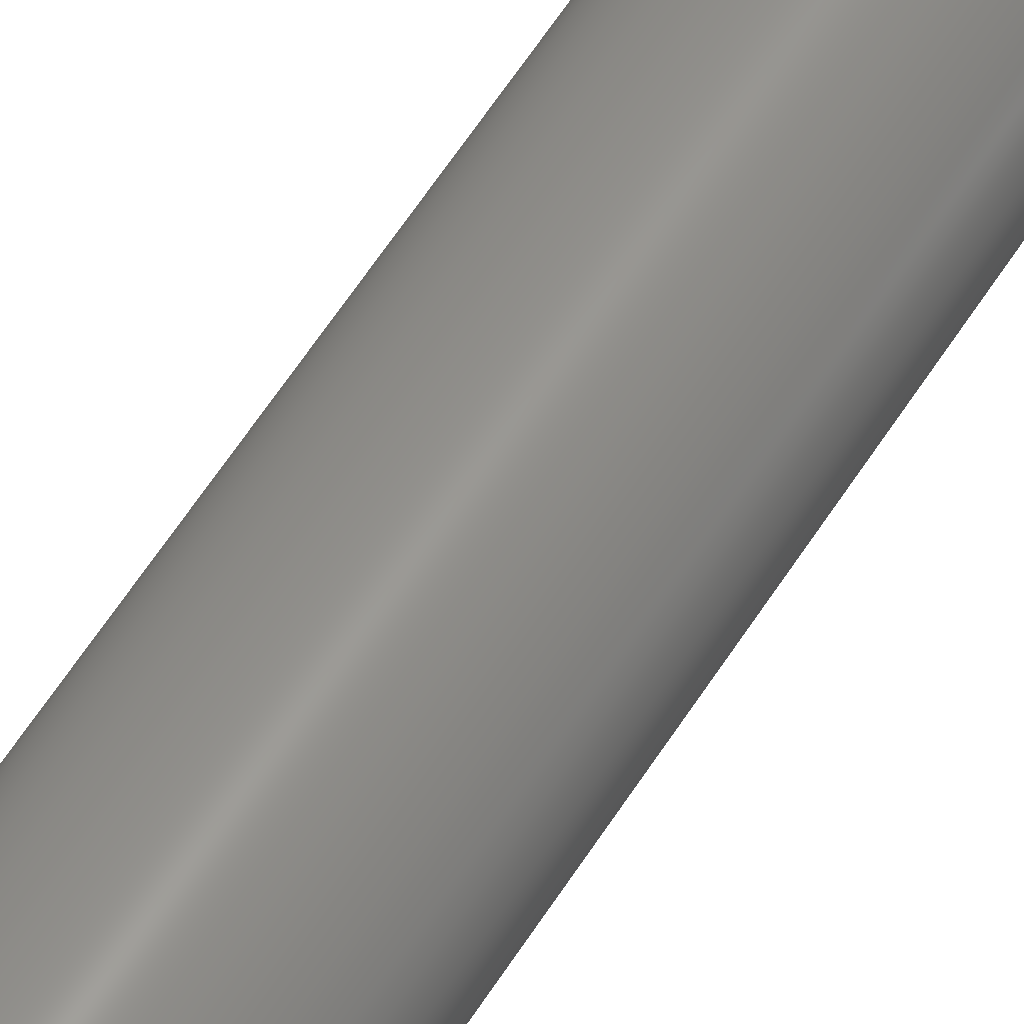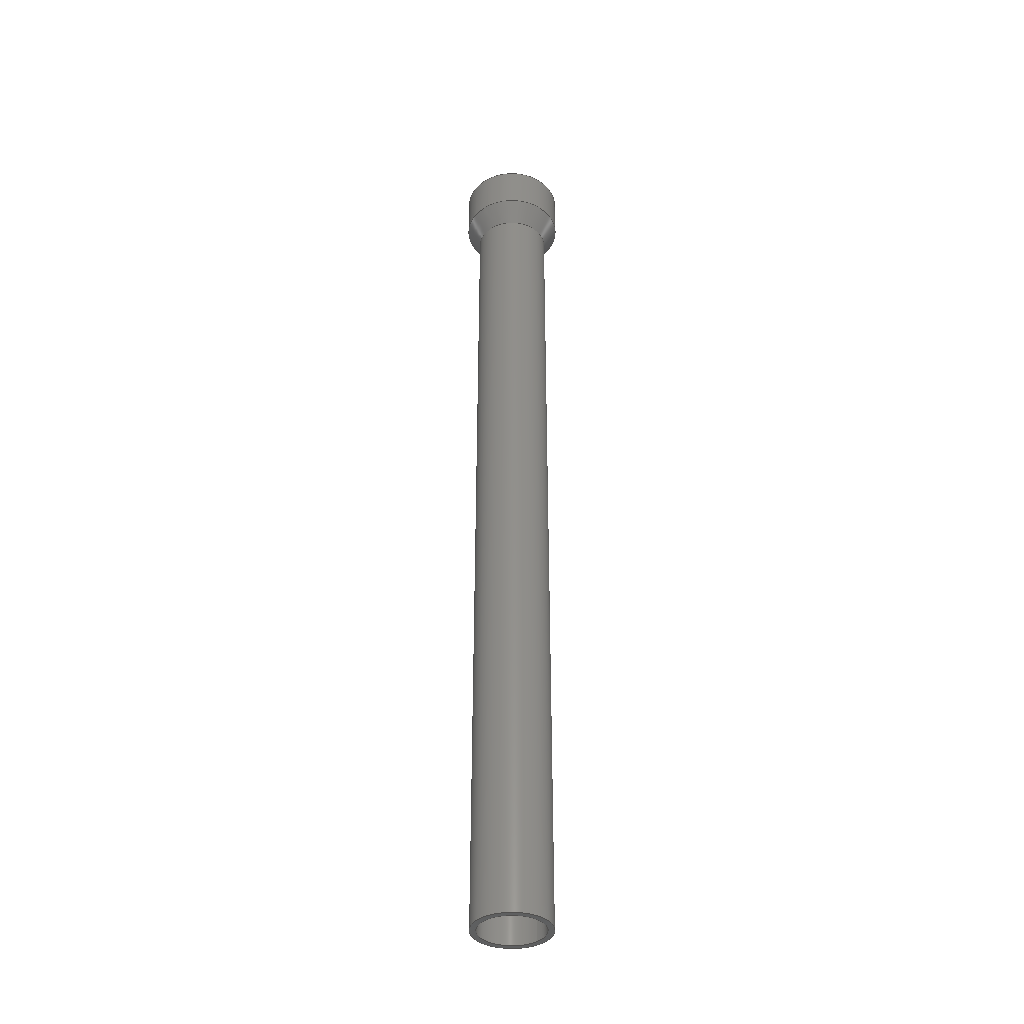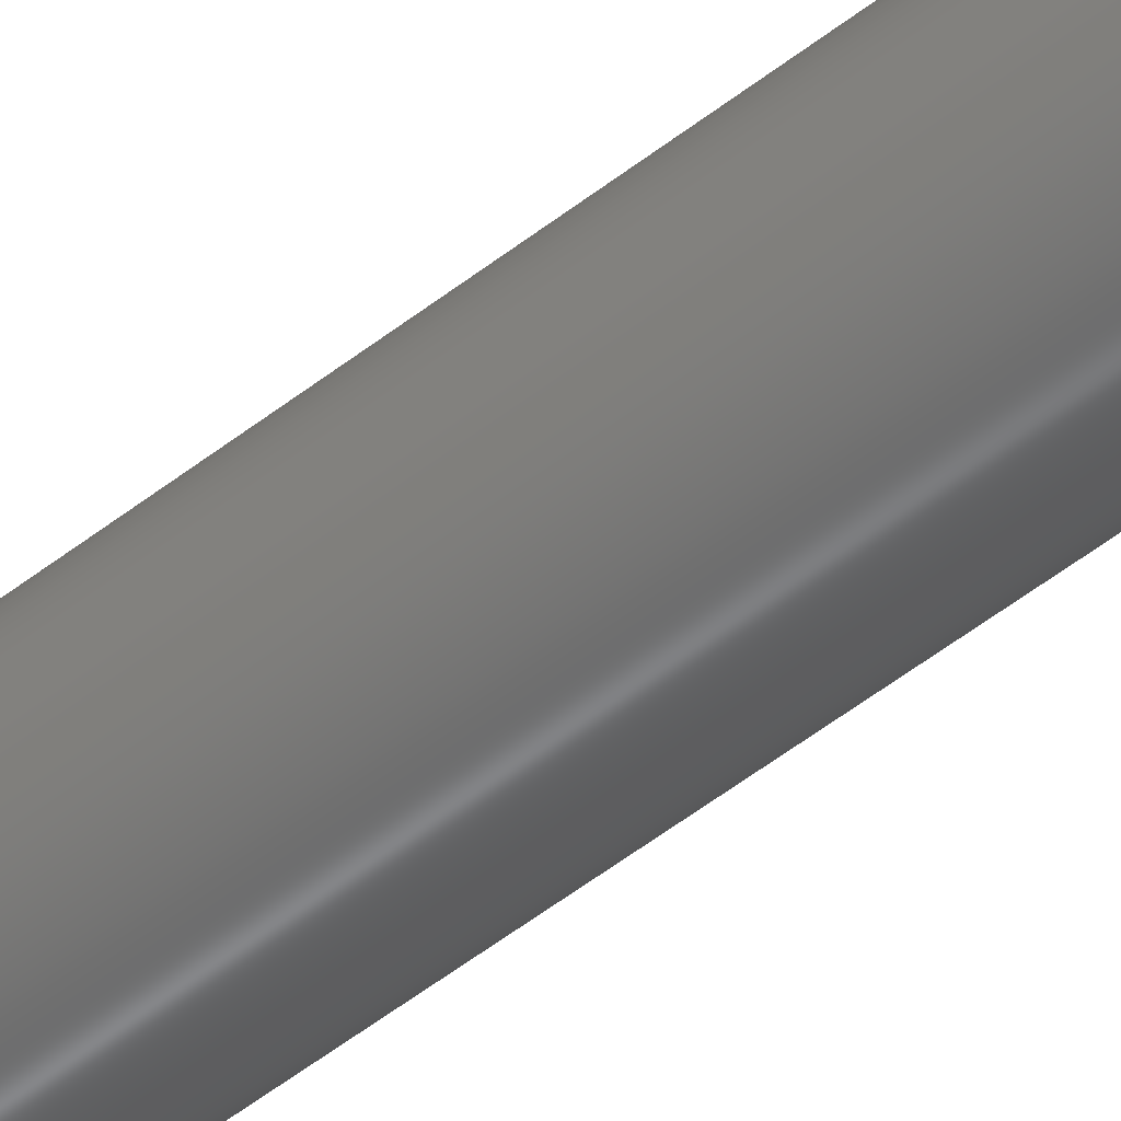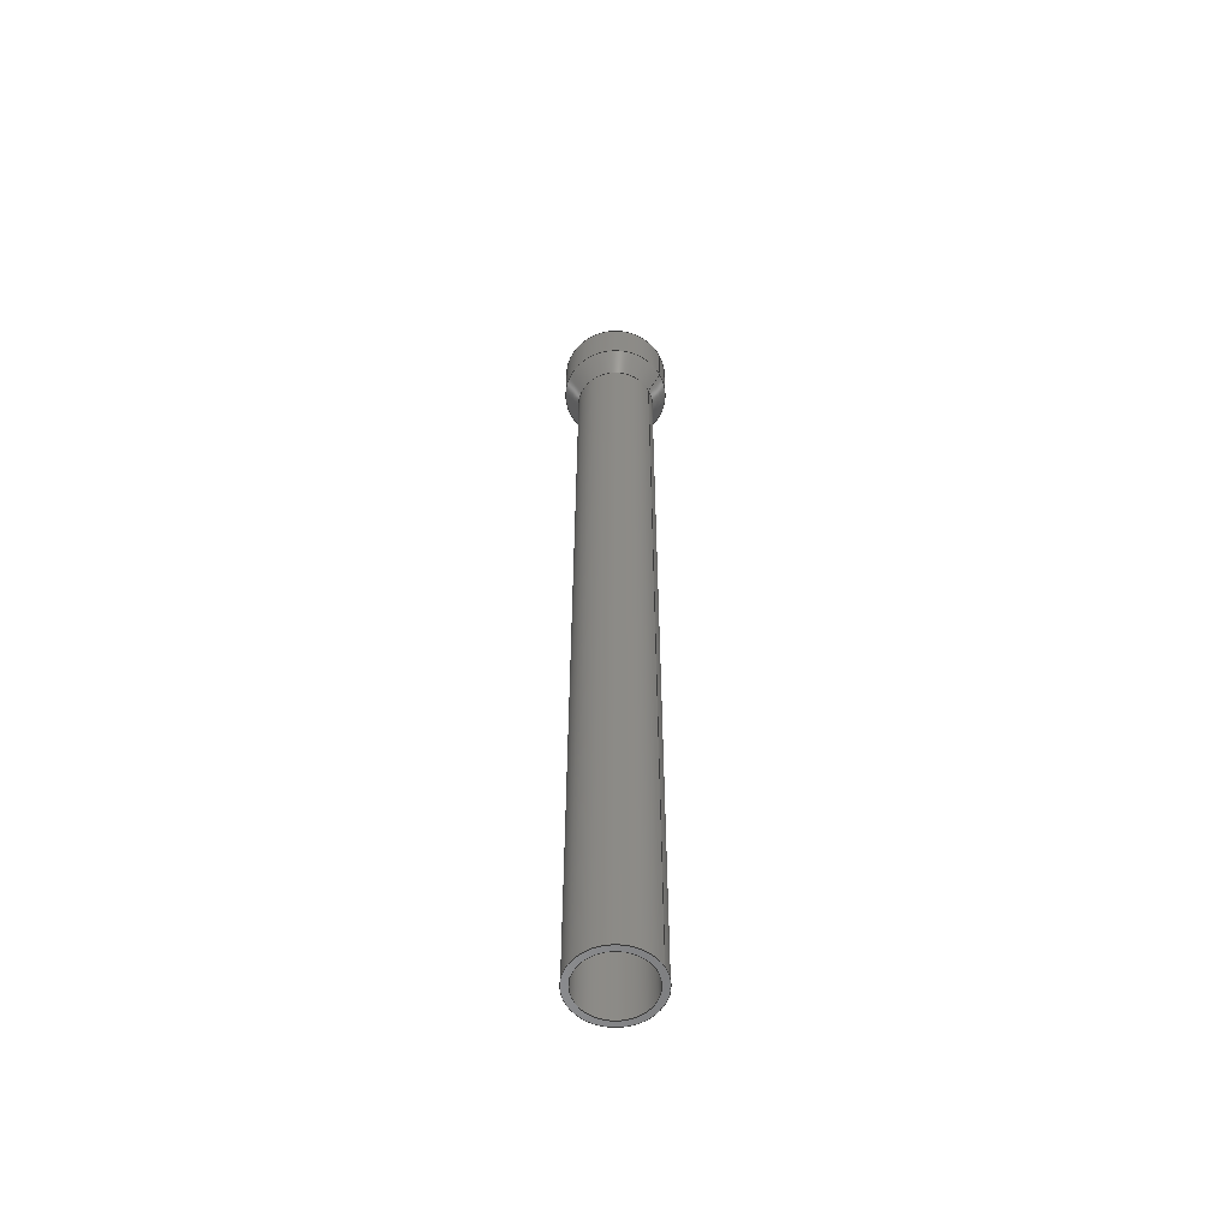
<metadata>
{"format":"step","ext":"step","renderer":"f3d","projection":"perspective","resolution":1024,"background":"white","views":[{"elev":54.9,"azim":-149.2,"up":"+Y"},{"elev":-37.6,"azim":-45.2,"up":"+Z"},{"elev":-53.0,"azim":-50.0,"up":"+Y"},{"elev":-57.1,"azim":27.9,"up":"+Z"}]}
</metadata>
<code>
ISO-10303-21;
DATA;
#1 = (
  LENGTH_UNIT()
  NAMED_UNIT(*)
  SI_UNIT($, .METRE.)
);
#2 = UNCERTAINTY_MEASURE_WITH_UNIT(1e-05, #1, 'DISTANCE_ACCURACY_VALUE', $);
#3 = (
  GEOMETRIC_REPRESENTATION_CONTEXT(3)
  GLOBAL_UNCERTAINTY_ASSIGNED_CONTEXT((#2))
  GLOBAL_UNIT_ASSIGNED_CONTEXT((#1))
  REPRESENTATION_CONTEXT('', '3D')
);
#4 = CARTESIAN_POINT('NONE', (0.02064, 5.055e-18, -0.9652));
#5 = VERTEX_POINT('NONE', #4);
#6 = CARTESIAN_POINT('NONE', (0.02064, 5.055e-18, -0.4953));
#7 = VERTEX_POINT('NONE', #6);
#8 = CARTESIAN_POINT('NONE', (0.02797, 6.851e-18, -0.4826));
#9 = VERTEX_POINT('NONE', #8);
#10 = CARTESIAN_POINT('NONE', (0.02797, 6.851e-18, -0.4572));
#11 = VERTEX_POINT('NONE', #10);
#12 = CARTESIAN_POINT('NONE', (0.02479, 6.073e-18, -0.4572));
#13 = VERTEX_POINT('NONE', #12);
#14 = CARTESIAN_POINT('NONE', (0.02479, 6.073e-18, -0.4826));
#15 = VERTEX_POINT('NONE', #14);
#16 = CARTESIAN_POINT('NONE', (0.01746, 4.277e-18, -0.4953));
#17 = VERTEX_POINT('NONE', #16);
#18 = CARTESIAN_POINT('NONE', (0.01746, 4.277e-18, -0.9652));
#19 = VERTEX_POINT('NONE', #18);
#20 = DIRECTION('NONE', (1, 0, 0));
#21 = VECTOR('NONE', #20, 1);
#22 = CARTESIAN_POINT('NONE', (0.01746, 0, -0.9652));
#23 = LINE('NONE', #22, #21);
#24 = DIRECTION('NONE', (1, 2.449e-16, -0));
#25 = DIRECTION('NONE', (0, 0, 1));
#26 = CARTESIAN_POINT('NONE', (-1.256e-18, -2.092e-34, -0.9652));
#27 = AXIS2_PLACEMENT_3D('NONE', #26, #25, #24);
#28 = CIRCLE('NONE', #27, 0.02064);
#29 = DIRECTION('NONE', (0, 0, 1));
#30 = VECTOR('NONE', #29, 1);
#31 = CARTESIAN_POINT('NONE', (0.02064, 0, -0.9652));
#32 = LINE('NONE', #31, #30);
#33 = DIRECTION('NONE', (1, 2.449e-16, -0));
#34 = DIRECTION('NONE', (0, 0, 1));
#35 = CARTESIAN_POINT('NONE', (-1.256e-18, -2.092e-34, -0.4953));
#36 = AXIS2_PLACEMENT_3D('NONE', #35, #34, #33);
#37 = CIRCLE('NONE', #36, 0.02064);
#38 = DIRECTION('NONE', (0.5, 0, 0.866));
#39 = VECTOR('NONE', #38, 1);
#40 = CARTESIAN_POINT('NONE', (0.02064, 0, -0.4953));
#41 = LINE('NONE', #40, #39);
#42 = DIRECTION('NONE', (1, 2.449e-16, -0));
#43 = DIRECTION('NONE', (0, 0, 1));
#44 = CARTESIAN_POINT('NONE', (2.512e-18, 4.184e-34, -0.4826));
#45 = AXIS2_PLACEMENT_3D('NONE', #44, #43, #42);
#46 = CIRCLE('NONE', #45, 0.02797);
#47 = DIRECTION('NONE', (0, 0, 1));
#48 = VECTOR('NONE', #47, 1);
#49 = CARTESIAN_POINT('NONE', (0.02797, 0, -0.4826));
#50 = LINE('NONE', #49, #48);
#51 = DIRECTION('NONE', (1, 2.449e-16, -0));
#52 = DIRECTION('NONE', (0, 0, 1));
#53 = CARTESIAN_POINT('NONE', (2.512e-18, 4.184e-34, -0.4572));
#54 = AXIS2_PLACEMENT_3D('NONE', #53, #52, #51);
#55 = CIRCLE('NONE', #54, 0.02797);
#56 = DIRECTION('NONE', (-1, 0, 0));
#57 = VECTOR('NONE', #56, 1);
#58 = CARTESIAN_POINT('NONE', (0.02797, 0, -0.4572));
#59 = LINE('NONE', #58, #57);
#60 = DIRECTION('NONE', (1, 2.449e-16, -0));
#61 = DIRECTION('NONE', (0, 0, 1));
#62 = CARTESIAN_POINT('NONE', (0, -0, -0.4572));
#63 = AXIS2_PLACEMENT_3D('NONE', #62, #61, #60);
#64 = CIRCLE('NONE', #63, 0.02479);
#65 = DIRECTION('NONE', (0, 0, -1));
#66 = VECTOR('NONE', #65, 1);
#67 = CARTESIAN_POINT('NONE', (0.02479, 0, -0.4572));
#68 = LINE('NONE', #67, #66);
#69 = DIRECTION('NONE', (1, 2.449e-16, -0));
#70 = DIRECTION('NONE', (0, 0, 1));
#71 = CARTESIAN_POINT('NONE', (0, -0, -0.4826));
#72 = AXIS2_PLACEMENT_3D('NONE', #71, #70, #69);
#73 = CIRCLE('NONE', #72, 0.02479);
#74 = DIRECTION('NONE', (-0.5, 0, -0.866));
#75 = VECTOR('NONE', #74, 1);
#76 = CARTESIAN_POINT('NONE', (0.02479, 0, -0.4826));
#77 = LINE('NONE', #76, #75);
#78 = DIRECTION('NONE', (1, 2.449e-16, -0));
#79 = DIRECTION('NONE', (0, 0, 1));
#80 = CARTESIAN_POINT('NONE', (0, -0, -0.4953));
#81 = AXIS2_PLACEMENT_3D('NONE', #80, #79, #78);
#82 = CIRCLE('NONE', #81, 0.01746);
#83 = DIRECTION('NONE', (0, 0, -1));
#84 = VECTOR('NONE', #83, 1);
#85 = CARTESIAN_POINT('NONE', (0.01746, 0, -0.4953));
#86 = LINE('NONE', #85, #84);
#87 = DIRECTION('NONE', (1, 2.449e-16, -0));
#88 = DIRECTION('NONE', (0, 0, 1));
#89 = CARTESIAN_POINT('NONE', (0, -0, -0.9652));
#90 = AXIS2_PLACEMENT_3D('NONE', #89, #88, #87);
#91 = CIRCLE('NONE', #90, 0.01746);
#92 = EDGE_CURVE('NONE', #19, #5, #23, .T.);
#93 = EDGE_CURVE('NONE', #5, #5, #28, .T.);
#94 = EDGE_CURVE('NONE', #5, #7, #32, .T.);
#95 = EDGE_CURVE('NONE', #7, #7, #37, .T.);
#96 = EDGE_CURVE('NONE', #7, #9, #41, .T.);
#97 = EDGE_CURVE('NONE', #9, #9, #46, .T.);
#98 = EDGE_CURVE('NONE', #9, #11, #50, .T.);
#99 = EDGE_CURVE('NONE', #11, #11, #55, .T.);
#100 = EDGE_CURVE('NONE', #11, #13, #59, .T.);
#101 = EDGE_CURVE('NONE', #13, #13, #64, .T.);
#102 = EDGE_CURVE('NONE', #13, #15, #68, .T.);
#103 = EDGE_CURVE('NONE', #15, #15, #73, .T.);
#104 = EDGE_CURVE('NONE', #15, #17, #77, .T.);
#105 = EDGE_CURVE('NONE', #17, #17, #82, .T.);
#106 = EDGE_CURVE('NONE', #17, #19, #86, .T.);
#107 = EDGE_CURVE('NONE', #19, #19, #91, .T.);
#108 = CARTESIAN_POINT('NONE', (-0.01905, -2.333e-18, -0.9652));
#109 = DIRECTION('NONE', (0, 0, 1));
#110 = AXIS2_PLACEMENT_3D('NONE', #108, #109, $);
#111 = PLANE('NONE', #110);
#112 = CARTESIAN_POINT('NONE', (0, 0, -0.7302));
#113 = DIRECTION('NONE', (-0, 0, -1));
#114 = DIRECTION('NONE', (1, 0, -0));
#115 = AXIS2_PLACEMENT_3D('NONE', #112, #113, #114);
#116 = CYLINDRICAL_SURFACE('NONE', #115, 0.02064);
#117 = CARTESIAN_POINT('NONE', (0.02064, 0, -0.4953));
#118 = CARTESIAN_POINT('NONE', (0.02797, 0, -0.4826));
#119 = CARTESIAN_POINT('NONE', (0.02064, -0.02064, -0.4953));
#120 = CARTESIAN_POINT('NONE', (0.02797, -0.02797, -0.4826));
#121 = CARTESIAN_POINT('NONE', (1.264e-18, -0.02064, -0.4953));
#122 = CARTESIAN_POINT('NONE', (1.713e-18, -0.02797, -0.4826));
#123 = CARTESIAN_POINT('NONE', (-0.02064, -0.02064, -0.4953));
#124 = CARTESIAN_POINT('NONE', (-0.02797, -0.02797, -0.4826));
#125 = CARTESIAN_POINT('NONE', (-0.02064, -2.527e-18, -0.4953));
#126 = CARTESIAN_POINT('NONE', (-0.02797, -3.425e-18, -0.4826));
#127 = CARTESIAN_POINT('NONE', (-0.02064, 0.02064, -0.4953));
#128 = CARTESIAN_POINT('NONE', (-0.02797, 0.02797, -0.4826));
#129 = CARTESIAN_POINT('NONE', (-3.791e-18, 0.02064, -0.4953));
#130 = CARTESIAN_POINT('NONE', (-5.138e-18, 0.02797, -0.4826));
#131 = CARTESIAN_POINT('NONE', (0.02064, 0.02064, -0.4953));
#132 = CARTESIAN_POINT('NONE', (0.02797, 0.02797, -0.4826));
#133 = CARTESIAN_POINT('NONE', (0.02064, 0, -0.4953));
#134 = CARTESIAN_POINT('NONE', (0.02797, 0, -0.4826));
#135 = (
  BOUNDED_SURFACE()
  B_SPLINE_SURFACE(2, 1, ((#117, #118), (#119, #120), (#121, #122), (#123, #124), (#125, #126), (#127, #128), (#129, #130), (#131, #132), (#133, #134)), .UNSPECIFIED., .F., .F., .F.)
  B_SPLINE_SURFACE_WITH_KNOTS((3, 2, 2, 2, 3), (2, 2), (0, 1.571, 3.142, 4.712, 6.283), (0, 14.66), .UNSPECIFIED.)
  GEOMETRIC_REPRESENTATION_ITEM()
  RATIONAL_B_SPLINE_SURFACE(((1, 1), (0.7071, 0.7071), (1, 1), (0.7071, 0.7071), (1, 1), (0.7071, 0.7071), (1, 1), (0.7071, 0.7071), (1, 1)))
  REPRESENTATION_ITEM('NONE')
  SURFACE()
);
#136 = CARTESIAN_POINT('NONE', (-1.256e-18, 1.256e-18, -0.4699));
#137 = DIRECTION('NONE', (0, 0, -1));
#138 = DIRECTION('NONE', (1, -4.491e-17, -0));
#139 = AXIS2_PLACEMENT_3D('NONE', #136, #137, #138);
#140 = CYLINDRICAL_SURFACE('NONE', #139, 0.02797);
#141 = CARTESIAN_POINT('NONE', (-0.02638, -3.231e-18, -0.4572));
#142 = DIRECTION('NONE', (0, -0, -1));
#143 = AXIS2_PLACEMENT_3D('NONE', #141, #142, $);
#144 = PLANE('NONE', #143);
#145 = CARTESIAN_POINT('NONE', (0, 0, -0.4699));
#146 = DIRECTION('NONE', (-0, 0, -1));
#147 = DIRECTION('NONE', (1, 0, -0));
#148 = AXIS2_PLACEMENT_3D('NONE', #145, #146, #147);
#149 = CYLINDRICAL_SURFACE('NONE', #148, 0.02479);
#150 = CARTESIAN_POINT('NONE', (0.02479, 0, -0.4826));
#151 = CARTESIAN_POINT('NONE', (0.01746, 0, -0.4953));
#152 = CARTESIAN_POINT('NONE', (0.02479, -0.02479, -0.4826));
#153 = CARTESIAN_POINT('NONE', (0.01746, -0.01746, -0.4953));
#154 = CARTESIAN_POINT('NONE', (1.518e-18, -0.02479, -0.4826));
#155 = CARTESIAN_POINT('NONE', (1.069e-18, -0.01746, -0.4953));
#156 = CARTESIAN_POINT('NONE', (-0.02479, -0.02479, -0.4826));
#157 = CARTESIAN_POINT('NONE', (-0.01746, -0.01746, -0.4953));
#158 = CARTESIAN_POINT('NONE', (-0.02479, -3.036e-18, -0.4826));
#159 = CARTESIAN_POINT('NONE', (-0.01746, -2.139e-18, -0.4953));
#160 = CARTESIAN_POINT('NONE', (-0.02479, 0.02479, -0.4826));
#161 = CARTESIAN_POINT('NONE', (-0.01746, 0.01746, -0.4953));
#162 = CARTESIAN_POINT('NONE', (-4.555e-18, 0.02479, -0.4826));
#163 = CARTESIAN_POINT('NONE', (-3.208e-18, 0.01746, -0.4953));
#164 = CARTESIAN_POINT('NONE', (0.02479, 0.02479, -0.4826));
#165 = CARTESIAN_POINT('NONE', (0.01746, 0.01746, -0.4953));
#166 = CARTESIAN_POINT('NONE', (0.02479, 0, -0.4826));
#167 = CARTESIAN_POINT('NONE', (0.01746, 0, -0.4953));
#168 = (
  BOUNDED_SURFACE()
  B_SPLINE_SURFACE(2, 1, ((#150, #151), (#152, #153), (#154, #155), (#156, #157), (#158, #159), (#160, #161), (#162, #163), (#164, #165), (#166, #167)), .UNSPECIFIED., .F., .F., .F.)
  B_SPLINE_SURFACE_WITH_KNOTS((3, 2, 2, 2, 3), (2, 2), (0, 1.571, 3.142, 4.712, 6.283), (0, 14.66), .UNSPECIFIED.)
  GEOMETRIC_REPRESENTATION_ITEM()
  RATIONAL_B_SPLINE_SURFACE(((1, 1), (0.7071, 0.7071), (1, 1), (0.7071, 0.7071), (1, 1), (0.7071, 0.7071), (1, 1), (0.7071, 0.7071), (1, 1)))
  REPRESENTATION_ITEM('NONE')
  SURFACE()
);
#169 = CARTESIAN_POINT('NONE', (6.28e-19, -6.28e-19, -0.7302));
#170 = DIRECTION('NONE', (-0, 0, -1));
#171 = DIRECTION('NONE', (1, 3.596e-17, -0));
#172 = AXIS2_PLACEMENT_3D('NONE', #169, #170, #171);
#173 = CYLINDRICAL_SURFACE('NONE', #172, 0.01746);
#174 = ORIENTED_EDGE('NONE', *, *, #107, .F.);
#175 = ORIENTED_EDGE('NONE', *, *, #93, .T.);
#176 = EDGE_LOOP('NONE', (#174));
#177 = FACE_BOUND('NONE', #176, .T.);
#178 = EDGE_LOOP('NONE', (#175));
#179 = FACE_BOUND('NONE', #178, .T.);
#180 = ADVANCED_FACE('NONE', (#177, #179), #111, .F.);
#181 = ORIENTED_EDGE('NONE', *, *, #93, .F.);
#182 = ORIENTED_EDGE('NONE', *, *, #95, .T.);
#183 = EDGE_LOOP('NONE', (#181));
#184 = FACE_BOUND('NONE', #183, .T.);
#185 = EDGE_LOOP('NONE', (#182));
#186 = FACE_BOUND('NONE', #185, .T.);
#187 = ADVANCED_FACE('NONE', (#184, #186), #116, .F.);
#188 = ORIENTED_EDGE('NONE', *, *, #95, .F.);
#189 = ORIENTED_EDGE('NONE', *, *, #97, .T.);
#190 = EDGE_LOOP('NONE', (#188));
#191 = FACE_BOUND('NONE', #190, .T.);
#192 = EDGE_LOOP('NONE', (#189));
#193 = FACE_BOUND('NONE', #192, .T.);
#194 = ADVANCED_FACE('NONE', (#191, #193), #135, .F.);
#195 = ORIENTED_EDGE('NONE', *, *, #97, .F.);
#196 = ORIENTED_EDGE('NONE', *, *, #99, .T.);
#197 = EDGE_LOOP('NONE', (#195));
#198 = FACE_BOUND('NONE', #197, .T.);
#199 = EDGE_LOOP('NONE', (#196));
#200 = FACE_BOUND('NONE', #199, .T.);
#201 = ADVANCED_FACE('NONE', (#198, #200), #140, .F.);
#202 = ORIENTED_EDGE('NONE', *, *, #99, .F.);
#203 = ORIENTED_EDGE('NONE', *, *, #101, .T.);
#204 = EDGE_LOOP('NONE', (#202));
#205 = FACE_BOUND('NONE', #204, .T.);
#206 = EDGE_LOOP('NONE', (#203));
#207 = FACE_BOUND('NONE', #206, .T.);
#208 = ADVANCED_FACE('NONE', (#205, #207), #144, .F.);
#209 = ORIENTED_EDGE('NONE', *, *, #101, .F.);
#210 = ORIENTED_EDGE('NONE', *, *, #103, .T.);
#211 = EDGE_LOOP('NONE', (#209));
#212 = FACE_BOUND('NONE', #211, .T.);
#213 = EDGE_LOOP('NONE', (#210));
#214 = FACE_BOUND('NONE', #213, .T.);
#215 = ADVANCED_FACE('NONE', (#212, #214), #149, .F.);
#216 = ORIENTED_EDGE('NONE', *, *, #103, .F.);
#217 = ORIENTED_EDGE('NONE', *, *, #105, .T.);
#218 = EDGE_LOOP('NONE', (#216));
#219 = FACE_BOUND('NONE', #218, .T.);
#220 = EDGE_LOOP('NONE', (#217));
#221 = FACE_BOUND('NONE', #220, .T.);
#222 = ADVANCED_FACE('NONE', (#219, #221), #168, .F.);
#223 = ORIENTED_EDGE('NONE', *, *, #105, .F.);
#224 = ORIENTED_EDGE('NONE', *, *, #107, .T.);
#225 = EDGE_LOOP('NONE', (#223));
#226 = FACE_BOUND('NONE', #225, .T.);
#227 = EDGE_LOOP('NONE', (#224));
#228 = FACE_BOUND('NONE', #227, .T.);
#229 = ADVANCED_FACE('NONE', (#226, #228), #173, .F.);
#230 = CLOSED_SHELL('NONE', (#180, #187, #194, #201, #208, #215, #222, #229));
#231 = MANIFOLD_SOLID_BREP('NONE', #230);
#232 = APPLICATION_CONTEXT('configuration controlled 3D design of mechanical parts and assemblies');
#233 = PRODUCT_DEFINITION_CONTEXT('part definition', #232, 'design');
#234 = PRODUCT('UNIDENTIFIED_PRODUCT', 'NONE', $, ());
#235 = PRODUCT_DEFINITION_FORMATION('', $, #234);
#236 = PRODUCT_DEFINITION('design', $, #235, #233);
#237 = PRODUCT_DEFINITION_SHAPE('NONE', $, #236);
#238 = ADVANCED_BREP_SHAPE_REPRESENTATION('NONE', (#231), #3);
#239 = SHAPE_DEFINITION_REPRESENTATION(#237, #238);
ENDSEC;
END-ISO-10303-21;

</code>
